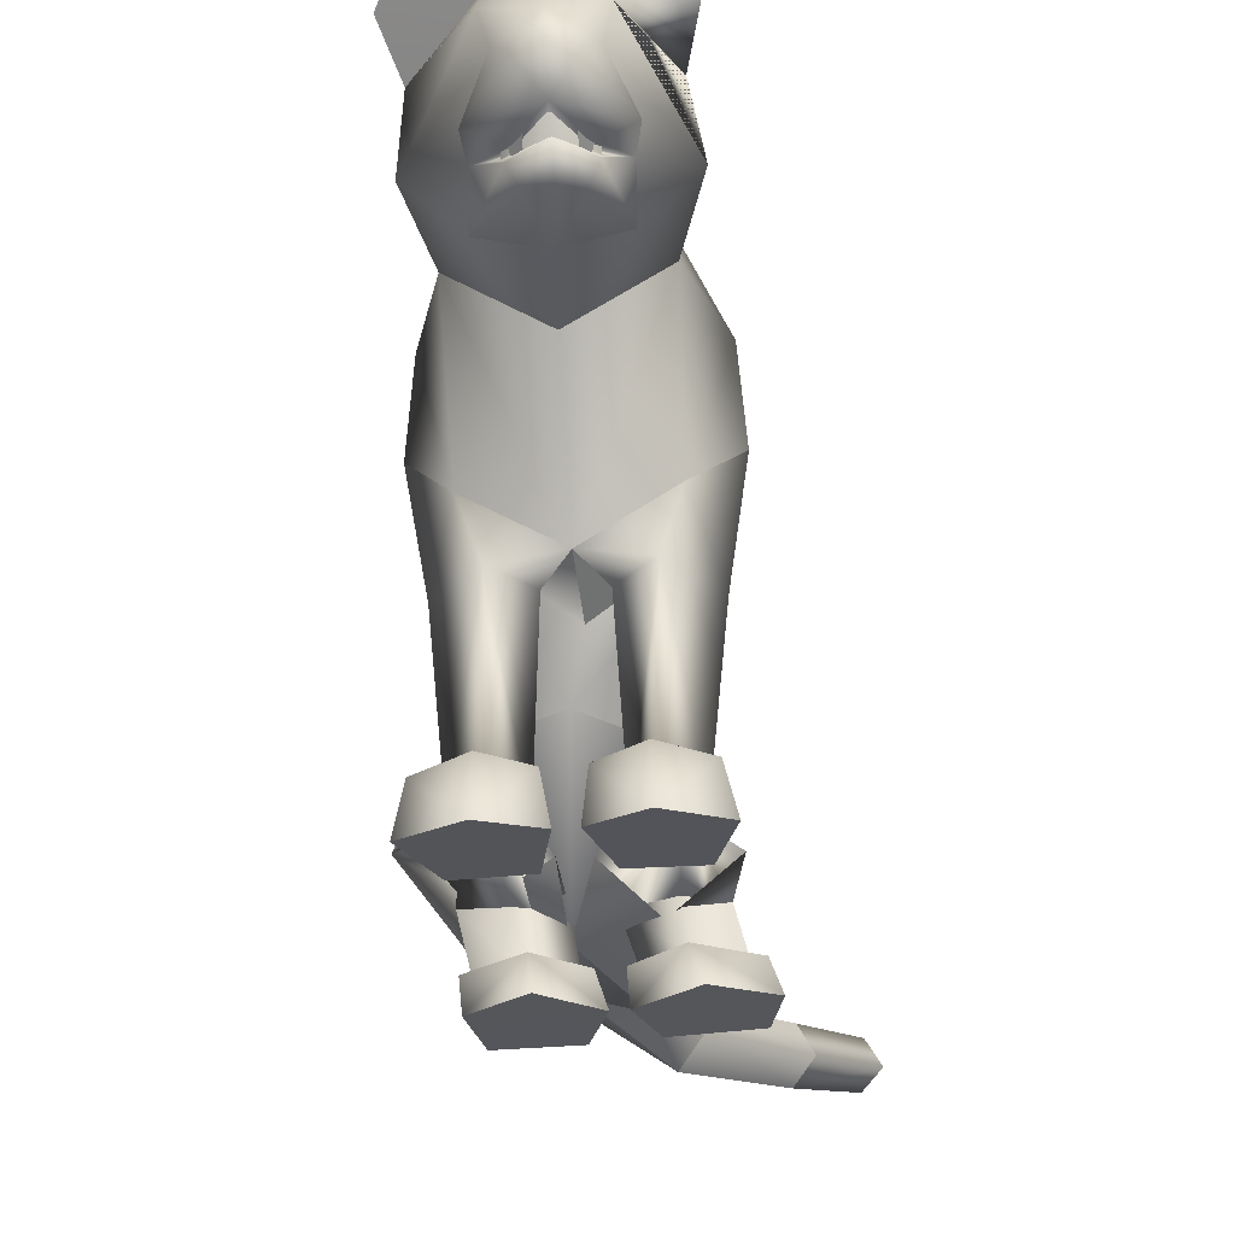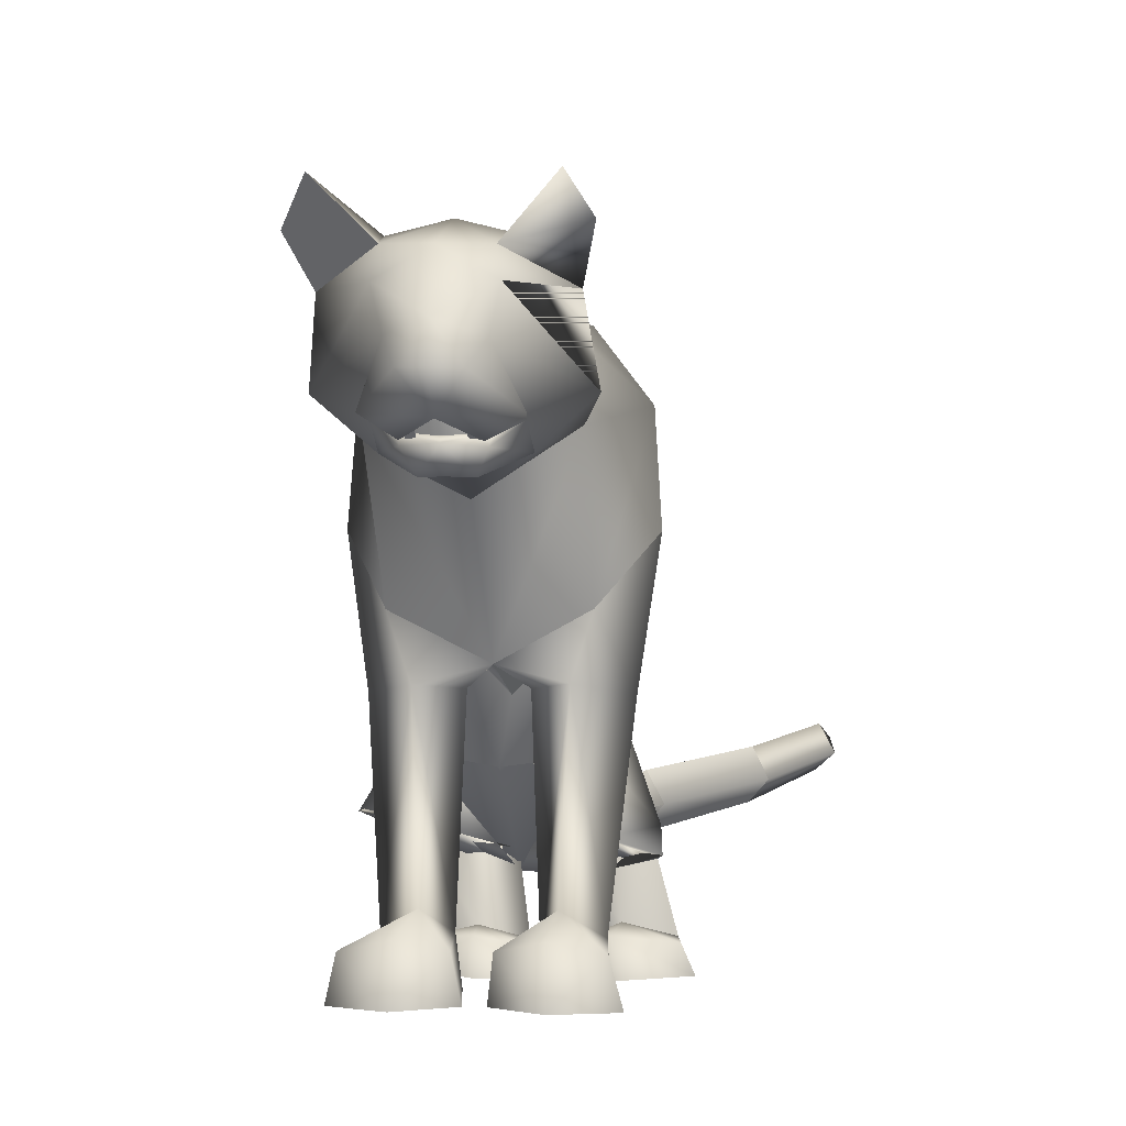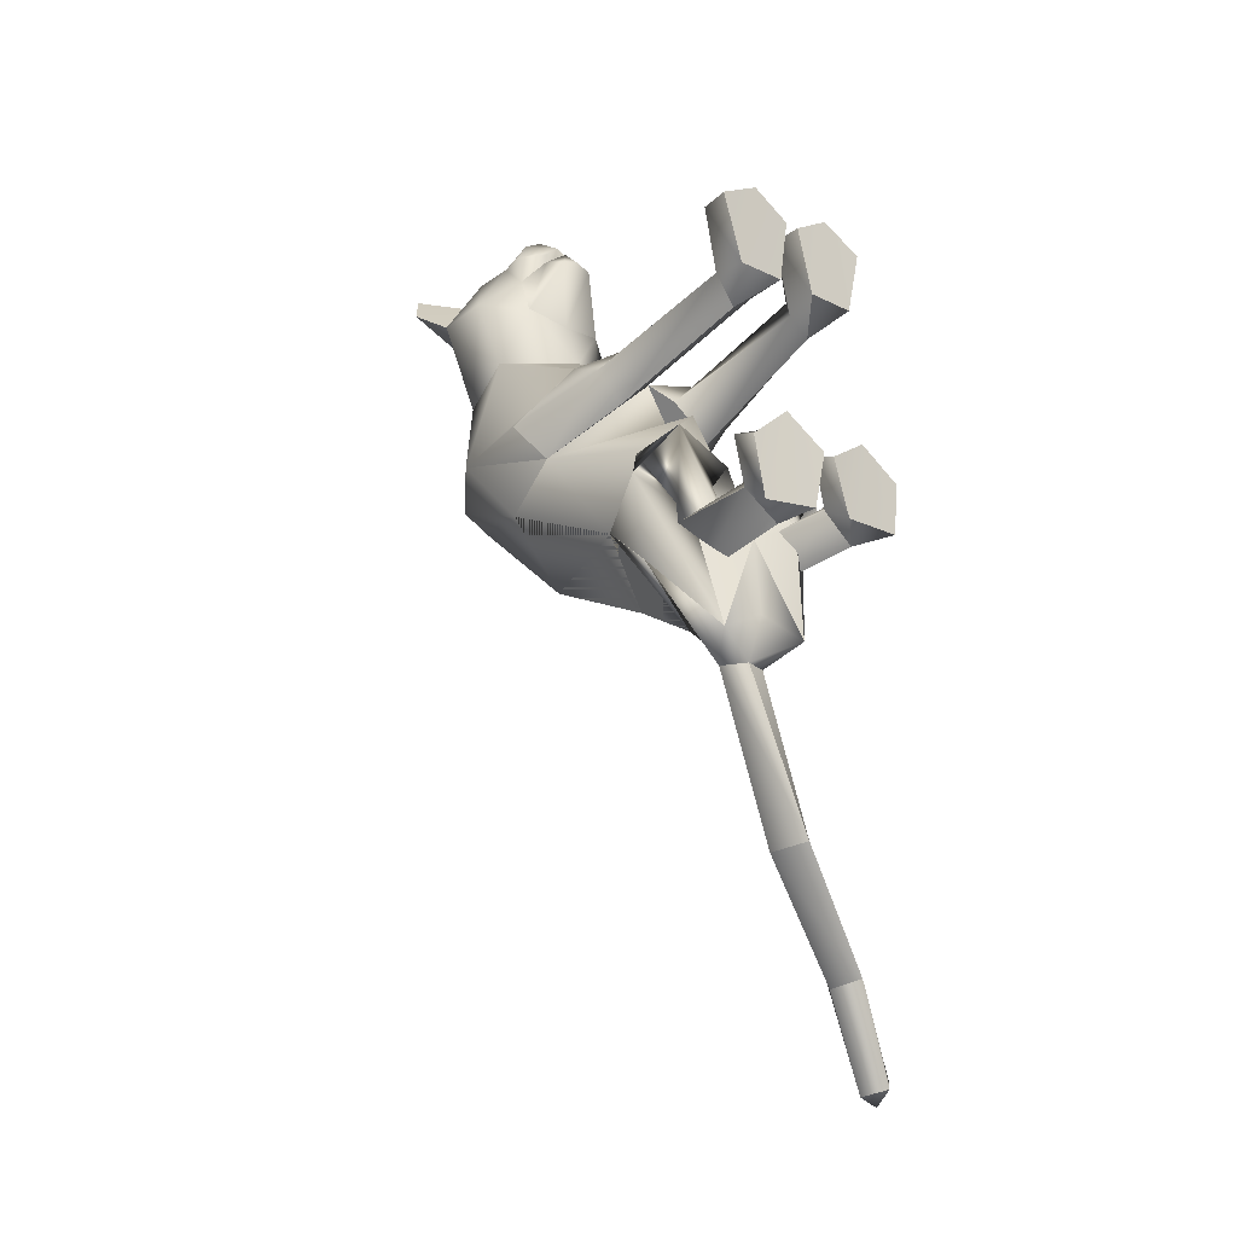
<metadata>
{"format":"obj","ext":"obj","renderer":"f3d","projection":"perspective","resolution":1024,"background":"white","views":[{"elev":-16.9,"azim":9.1,"up":"+Y"},{"elev":8.1,"azim":13.5,"up":"+Y"},{"elev":-15.7,"azim":-40.7,"up":"+Z"}]}
</metadata>
<code>
o standing_up_meshes[0].007
v 0.000885 0.3376 0.468
v 0.007182 0.333 0.4806
v 0.001322 0.2937 0.4413
v 0.07848 0.4146 0.4731
v 0.1534 0.3531 0.3326
v 0.0844 0.4664 0.4503
v 0.03079 0.4351 0.5086
v 0.0683 0.39 0.5192
v 0.03653 0.3419 0.5135
v 0.1113 0.3428 0.4593
v 0.07405 0.3175 0.4748
v -0.008339 0.317 0.4793
v -0.05325 0.3413 0.469
v 0.0366 0.3924 0.5416
v 0.000772 0.3893 0.523
v -0.02387 0.4148 0.4786
v -0.04115 0.4646 0.459
v -0.1364 0.3473 0.3553
v 0.02002 0.5007 0.4519
v 0.007182 0.333 0.4806
v -0.0125 0.3304 0.4698
v 0.001322 0.2937 0.4413
v -0.0125 0.3304 0.4698
v 0.000885 0.3376 0.468
v 0.001322 0.2937 0.4413
v 0.05673 0.3382 0.4647
v 0.05529 0.2942 0.4381
v 0.05548 0.3334 0.4778
v 0.05548 0.3334 0.4778
v 0.05529 0.2942 0.4381
v 0.07192 0.3313 0.4649
v 0.07192 0.3313 0.4649
v 0.05529 0.2942 0.4381
v 0.05673 0.3382 0.4647
v -0.001339 0.5186 0.3027
v 0.153 0.1792 0.0347
v 0.153 0.1792 0.0347
v -0.1897 0.1743 0.06449
v -0.1897 0.1743 0.06449
v 0.03132 0.3441 0.4854
v 0.03204 0.3219 0.4776
v 0.0719 0.3224 0.4363
v 0.06595 0.3667 0.4313
v 0.06396 0.3502 0.4494
v -0.02012 0.3213 0.442
v -0.01243 0.3493 0.4541
v -0.0212 0.3653 0.437
v -0.01243 0.3493 0.4541
v -0.0212 0.3653 0.437
v -0.02012 0.3213 0.442
v 0.0719 0.3224 0.4363
v -0.02012 0.3213 0.442
v 0.03204 0.3219 0.4776
v 0.03567 0.3169 0.4923
v 0.0737 0.3105 0.4561
v 0.06096 0.2808 0.4524
v 0.03369 0.2823 0.4648
v 0.003073 0.2802 0.4564
v -0.01325 0.3098 0.4611
v 0.03132 0.3441 0.4854
v 0.06396 0.3502 0.4494
v 0.0719 0.3224 0.4363
v 0.06595 0.3667 0.4313
v 0.03204 0.3219 0.4776
v -0.1102 0.5661 0.4388
v -0.1549 0.5079 0.3805
v -0.1102 0.5661 0.4388
v -0.1549 0.5079 0.3805
v 0.1509 0.521 0.3438
v 0.1353 0.5719 0.4173
v 0.1509 0.521 0.3438
v 0.1353 0.5719 0.4173
v -0.08317 -0.2925 -0.3368
v 0.05291 -0.282 0.2188
v 0.1058 -0.2628 0.3674
v 0.03634 -0.2694 0.3321
v 0.03634 -0.2694 0.3321
v 0.04316 -0.2118 0.3318
v 0.05291 -0.282 0.2188
v 0.1385 -0.2806 0.2146
v 0.1766 -0.2673 0.3264
v 0.1604 -0.2095 0.3259
v 0.09972 -0.1952 0.3444
v 0.1766 -0.2673 0.3264
v 0.1385 -0.2806 0.2146
v 0.05291 -0.282 0.2188
v 0.1058 -0.2628 0.3674
v -0.01929 -0.2846 0.2215
v 0.0104 -0.2704 0.3332
v -0.05592 -0.269 0.3741
v -0.1078 -0.2885 0.2235
v -0.1332 -0.2777 0.3382
v -0.05592 -0.269 0.3741
v -0.0574 -0.2013 0.3514
v -0.1199 -0.2198 0.3378
v 0.0104 -0.2704 0.3332
v -0.000983 -0.2135 0.3336
v -0.1078 -0.2885 0.2235
v -0.01929 -0.2846 0.2215
v -0.01929 -0.2846 0.2215
v -0.1332 -0.2777 0.3382
v 0.1066 -0.1956 -0.1917
v -0.2373 -0.1809 -0.1205
v 0.1591 -0.2955 -1.015
v 0.1757 -0.2534 -1.039
v 0.1888 -0.2666 -0.9989
v 0.1339 -0.2605 -1.026
v 0.1643 -0.2281 -1.011
v 0.1339 -0.2605 -1.026
v 0.1643 -0.2281 -1.011
v 0.1888 -0.2666 -0.9989
v 0.1591 -0.2955 -1.015
v 0.142 -0.3594 -0.1827
v 0.03372 -0.3663 -0.1811
v 0.01508 -0.355 -0.08373
v 0.09543 -0.3401 -0.04054
v 0.07619 -0.2948 -0.0578
v 0.1674 -0.344 -0.09183
v 0.01335 -0.3141 -0.07057
v 0.1519 -0.3051 -0.08629
v 0.03372 -0.3663 -0.1811
v 0.09543 -0.3401 -0.04054
v 0.142 -0.3594 -0.1827
v 0.1674 -0.344 -0.09183
v 0.03372 -0.3663 -0.1811
v 0.01508 -0.355 -0.08373
v -0.1491 -0.3728 -0.1919
v -0.04328 -0.3716 -0.1825
v -0.1567 -0.3165 -0.07834
v -0.0816 -0.3014 -0.04822
v -0.1544 -0.3564 -0.08672
v -0.07401 -0.3458 -0.02905
v -0.005808 -0.3561 -0.0824
v -0.0186 -0.3158 -0.06859
v -0.04328 -0.3716 -0.1825
v -0.005808 -0.3561 -0.0824
v -0.07401 -0.3458 -0.02905
v -0.04328 -0.3716 -0.1825
v -0.1491 -0.3728 -0.1919
v -0.1544 -0.3564 -0.08672
v -0.03066 0.3793 -0.02071
v -0.01554 0.4567 0.1675
v 0.1094 0.309 0.2151
v 0.06878 0.4159 0.1742
v -0.1201 0.3041 0.2354
v -0.09447 0.4125 0.1876
v -0.001682 0.2338 0.245
v -0.01554 0.4567 0.1675
v 0.06878 0.4159 0.1742
v 0.1094 0.309 0.2151
v -0.1201 0.3041 0.2354
v -0.09447 0.4125 0.1876
v -0.001682 0.2338 0.245
v -0.007013 -0.001306 0.05986
v -0.03989 0.2341 -0.18
v 0.09073 0.2016 -0.1147
v -0.007013 -0.001306 0.05986
v -0.1623 0.2022 -0.07759
v 0.008353 0.4085 -0.01319
v 0.1047 0.1108 0.1481
v 0.1047 0.1108 0.1481
v -0.1166 0.1047 0.1655
v -0.06893 0.4074 -0.00607
v -0.1166 0.1047 0.1655
v 0.08777 0.2927 0.3356
v 0.0161 0.3599 0.3932
v 0.09781 0.3315 0.4062
v -0.05562 0.3288 0.4165
v 0.08777 0.2927 0.3356
v 0.0085 0.2792 0.3305
v -0.06767 0.2893 0.3481
v -0.06767 0.2893 0.3481
v -0.06444 0.5017 0.3333
v -0.04343 0.4981 0.4222
v -0.1313 0.4467 0.3456
v -0.04343 0.4981 0.4222
v -0.1313 0.4467 0.3456
v -0.04343 0.4981 0.4222
v -0.06444 0.5017 0.3333
v -0.1313 0.4467 0.3456
v 0.0685 0.5049 0.3217
v 0.06981 0.4987 0.4107
v 0.1317 0.452 0.3183
v 0.1317 0.452 0.3183
v 0.0685 0.5049 0.3217
v 0.06981 0.4987 0.4107
v 0.06981 0.4987 0.4106
v -0.02283 -0.08306 0.05185
v -0.07545 -0.01664 -0.2744
v 0.02913 0.01768 0.1177
v 0.0885 0.000862 0.05414
v 0.08216 0.03311 0.1628
v 0.1387 0.01169 0.09301
v 0.02913 0.01768 0.1177
v 0.0885 0.000862 0.05414
v 0.0885 0.000862 0.05414
v -0.03954 0.01599 0.1241
v -0.1039 -0.00224 0.07554
v -0.08551 0.02761 0.1789
v -0.1493 0.007123 0.1234
v -0.1039 -0.00224 0.07554
v -0.03954 0.01599 0.1241
v -0.1039 -0.00224 0.07554
v -0.1081 -0.1641 -0.3413
v -0.1081 -0.1641 -0.3413
v 0.09575 -0.2271 0.1704
v 0.1348 -0.2221 0.2165
v 0.08896 -0.1881 0.244
v 0.09575 -0.2271 0.1704
v 0.05885 -0.2258 0.2008
v 0.09575 -0.2271 0.1704
v -0.03133 -0.2291 0.2043
v -0.05857 -0.1935 0.2501
v -0.107 -0.2302 0.2259
v -0.07335 -0.2328 0.1763
v -0.07335 -0.2328 0.1763
v -0.07335 -0.2328 0.1763
v -0.1404 -0.261 -0.4188
v -0.09397 -0.2762 -0.4089
v -0.1054 -0.2427 -0.4032
v -0.05608 -0.2659 -0.4125
v -0.05608 -0.2659 -0.4125
v -0.09397 -0.2762 -0.4089
v -0.1054 -0.2427 -0.4032
v -0.1054 -0.2427 -0.4032
v -0.1404 -0.261 -0.4188
v -0.09397 -0.2762 -0.4089
v -0.008286 -0.3068 -0.3685
v -0.008286 -0.3068 -0.3685
v -0.008286 -0.3068 -0.3685
v -0.1607 -0.2955 -0.3689
v -0.1607 -0.2955 -0.3689
v -0.1607 -0.2955 -0.3689
v 0.01426 -0.2754 -0.6579
v -0.02146 -0.3205 -0.6721
v -0.01394 -0.2356 -0.6791
v -0.01394 -0.2356 -0.6791
v -0.05249 -0.2704 -0.6861
v -0.02146 -0.3205 -0.6721
v -0.02146 -0.3205 -0.6721
v -0.05249 -0.2704 -0.6861
v -0.01394 -0.2356 -0.6791
v -0.02146 -0.3205 -0.6721
v 0.01426 -0.2754 -0.6579
v -0.01394 -0.2356 -0.6791
v -0.01967 -0.2017 -0.07699
v 0.03799 -0.2488 -0.1658
v 0.1327 -0.2021 -0.0738
v 0.03799 -0.2488 -0.1658
v 0.07555 -0.1721 -0.01817
v 0.03799 -0.2488 -0.1658
v -0.05943 -0.1999 -0.0762
v -0.1568 -0.2231 -0.1796
v -0.2199 -0.1691 -0.08399
v -0.1568 -0.2231 -0.1796
v -0.1275 -0.1655 -0.01186
v -0.1568 -0.2231 -0.1796
v 0.09061 -0.3125 -0.8608
v 0.09061 -0.3125 -0.8608
v 0.065 -0.2705 -0.8748
v 0.09607 -0.2344 -0.859
v 0.065 -0.2705 -0.8748
v 0.09061 -0.3125 -0.8608
v 0.1211 -0.276 -0.8445
v 0.1211 -0.276 -0.8445
v 0.09607 -0.2344 -0.859
v 0.09607 -0.2344 -0.859
v 0.1062 -0.2311 -0.175
v 0.03991 -0.2356 -0.2419
v -0.0138 -0.2314 -0.1899
v 0.03991 -0.2356 -0.2419
v 0.05597 -0.2268 -0.1544
v 0.1062 -0.2311 -0.175
v 0.03991 -0.2356 -0.2419
v -0.0138 -0.2314 -0.1899
v 0.05597 -0.2268 -0.1544
v -0.06341 -0.2319 -0.1917
v -0.1309 -0.2163 -0.2672
v -0.1858 -0.2237 -0.1992
v -0.1172 -0.2327 -0.1552
v -0.1309 -0.2163 -0.2672
v -0.06341 -0.2319 -0.1917
v -0.1309 -0.2163 -0.2672
v -0.1858 -0.2237 -0.1992
v -0.1172 -0.2327 -0.1552
v 0.07389 -0.2964 -0.1291
v 0.1323 -0.3191 -0.1672
v 0.1323 -0.3191 -0.1672
v 0.06827 -0.3359 -0.2115
v 0.07389 -0.2964 -0.1291
v 0.06827 -0.3359 -0.2115
v 0.06827 -0.3359 -0.2115
v 0.02214 -0.3265 -0.1612
v 0.02214 -0.3265 -0.1612
v 0.06827 -0.3359 -0.2115
v -0.04261 -0.3318 -0.1626
v -0.09439 -0.3076 -0.1208
v -0.09793 -0.3449 -0.2126
v -0.1531 -0.3336 -0.1651
v -0.09793 -0.3449 -0.2126
v -0.1531 -0.3336 -0.1651
v -0.09793 -0.3449 -0.2126
v -0.09439 -0.3076 -0.1208
v -0.04261 -0.3318 -0.1626
v -0.09793 -0.3449 -0.2126
v 0.06098 0.3927 -0.03469
v 0.00458 0.3916 -0.05341
v 0.1367 0.3104 -0.00035
v 0.1136 0.1237 -0.03395
v 0.1136 0.1237 -0.03395
v 0.1136 0.1237 -0.03395
v 0.1136 0.1237 -0.03395
v 0.1136 0.1237 -0.03395
v 0.1136 0.1237 -0.03395
v -0.1878 0.3048 0.02882
v -0.1241 0.3902 -0.01745
v -0.07265 0.3907 -0.0458
v -0.1581 0.1229 0.002643
v -0.1581 0.1229 0.002643
v -0.1581 0.1229 0.002643
v -0.1581 0.1229 0.002643
v -0.1581 0.1229 0.002643
v 0.05856 -0.09075 -0.07751
v 0.04188 -0.03305 -0.2128
v 0.05856 -0.09075 -0.07751
v 0.04188 -0.03305 -0.2128
v 0.04188 -0.03305 -0.2128
v 0.05856 -0.09075 -0.07751
v 0.02755 -0.1832 -0.295
v 0.02755 -0.1832 -0.295
v 0.02755 -0.1832 -0.295
v -0.1555 -0.03228 -0.1632
v -0.1365 -0.09016 -0.03447
v -0.1555 -0.03228 -0.1632
v -0.1365 -0.09016 -0.03447
v -0.1365 -0.09016 -0.03447
v -0.1555 -0.03228 -0.1632
v -0.2121 -0.1788 -0.2519
v -0.212 -0.1788 -0.2518
v -0.212 -0.1788 -0.2518
v -0.004213 0.04798 0.1492
v -0.004213 0.04798 0.1492
v -0.004213 0.04798 0.1492
v -0.004213 0.04798 0.1492
v -0.004213 0.04798 0.1492
v -0.004213 0.04798 0.1492
v -0.004213 0.04798 0.1492
v -0.06663 -0.2624 -0.2086
v -0.06663 -0.2624 -0.2086
v -0.06663 -0.2624 -0.2086
v -0.6886 -0.08061 0.9927
v -0.6886 -0.08061 0.9927
v -0.05608 -0.2659 -0.4125
v -0.212 -0.1788 -0.2518
v -0.1081 -0.1641 -0.3413
v -0.1555 -0.03228 -0.1632
v -0.2107 -0.179 -0.251
v -0.1069 -0.1651 -0.3406
v -0.1542 -0.03267 -0.1622
v -0.1083 -0.1639 -0.3413
v -0.1557 -0.03222 -0.1633
f 327 155 189
f 155 337 189
f 205 189 337
f 340 356 354
f 189 205 327
f 178 180 17
f 356 357 354
f 337 355 356
f 357 361 338
f 355 359 356
f 359 360 361
f 340 337 356
f 356 359 357
f 337 205 355
f 357 359 361
f 355 358 359
f 359 358 360
f 1 2 3
f 4 5 6
f 7 4 6
f 7 8 4
f 9 10 8
f 8 10 4
f 11 10 9
f 12 9 13
f 14 8 7
f 14 9 8
f 14 15 9
f 9 15 13
f 15 16 13
f 7 16 15
f 14 7 15
f 7 17 16
f 16 17 18
f 6 19 7
f 17 7 19
f 20 21 22
f 23 24 25
f 26 27 28
f 29 30 31
f 32 33 34
f 35 173 174
f 18 17 175
f 174 17 19
f 17 174 175
f 35 174 19
f 65 66 176
f 176 66 177
f 178 179 67
f 68 67 179
f 180 68 179
f 173 35 142
f 143 144 5
f 145 18 146
f 18 175 146
f 146 175 173
f 146 173 142
f 181 142 35
f 186 184 69
f 144 142 181
f 144 181 183
f 5 144 183
f 5 183 6
f 70 182 69
f 184 185 71
f 71 185 72
f 186 72 185
f 6 183 187
f 187 19 6
f 35 19 187
f 35 187 181
f 143 5 165
f 40 41 42
f 42 43 44
f 40 45 41
f 45 40 46
f 45 46 47
f 48 49 50
f 166 11 9
f 11 167 10
f 167 4 10
f 4 167 5
f 51 167 166
f 166 167 11
f 52 166 168
f 166 12 168
f 166 9 12
f 12 13 168
f 52 53 166
f 51 166 53
f 54 51 53
f 54 55 51
f 56 55 54
f 54 53 52
f 57 56 54
f 167 51 55
f 55 169 167
f 56 169 55
f 56 170 169
f 56 57 170
f 58 170 57
f 57 54 58
f 58 54 59
f 54 52 59
f 168 59 52
f 58 171 170
f 58 59 171
f 171 59 168
f 5 167 165
f 60 48 50
f 147 143 165
f 165 170 147
f 172 147 170
f 168 13 16
f 16 18 168
f 18 172 168
f 145 172 18
f 147 172 145
f 61 62 63
f 60 62 61
f 62 60 64
f 42 44 40
f 50 64 60
f 148 149 159
f 159 149 306
f 306 307 159
f 308 149 150
f 308 306 149
f 159 307 141
f 159 141 148
f 150 160 308
f 308 160 36
f 162 341 151
f 315 151 152
f 315 152 316
f 163 148 141
f 163 141 317
f 316 163 317
f 163 316 152
f 148 163 152
f 162 315 38
f 151 315 162
f 153 151 341
f 341 150 153
f 150 341 160
f 342 154 309
f 155 307 156
f 156 307 306
f 156 306 308
f 310 156 308
f 343 318 157
f 158 315 316
f 158 316 317
f 155 158 317
f 141 155 317
f 141 307 155
f 319 315 158
f 38 315 320
f 36 311 308
f 344 312 190
f 190 312 191
f 192 193 161
f 193 37 161
f 192 161 345
f 192 345 194
f 193 313 37
f 195 313 193
f 346 197 321
f 197 198 321
f 199 164 200
f 199 347 164
f 200 164 39
f 200 39 322
f 201 200 322
f 199 202 347
f 157 318 188
f 157 188 314
f 318 158 332
f 333 334 103
f 158 155 332
f 155 189 332
f 335 318 332
f 318 335 188
f 314 188 323
f 155 324 189
f 156 324 155
f 325 102 326
f 323 324 314
f 314 324 156
f 188 336 348
f 360 338 361
f 327 329 204
f 228 349 73
f 327 204 189
f 231 73 349
f 337 189 204
f 102 330 326
f 339 232 103
f 330 102 229
f 188 348 328
f 103 334 339
f 350 246 325
f 350 230 247
f 102 248 249
f 247 246 350
f 250 325 246
f 325 250 102
f 249 229 102
f 248 102 250
f 350 333 252
f 253 103 232
f 103 253 254
f 350 255 233
f 255 350 252
f 256 252 333
f 254 256 103
f 333 103 256
f 340 218 231
f 231 218 219
f 340 220 218
f 73 231 219
f 73 219 228
f 228 219 221
f 331 228 221
f 331 221 220
f 331 220 205
f 340 205 220
f 206 195 207
f 74 75 76
f 77 78 79
f 80 75 74
f 80 81 75
f 82 208 83
f 82 207 208
f 84 85 82
f 82 85 207
f 207 85 209
f 85 86 209
f 87 82 83
f 77 87 78
f 78 87 83
f 192 194 210
f 195 193 207
f 79 210 211
f 194 196 210
f 84 82 87
f 192 207 193
f 78 210 79
f 78 208 210
f 78 83 208
f 207 192 208
f 211 210 196
f 210 208 192
f 277 278 257
f 253 279 254
f 252 277 257
f 277 256 280
f 256 254 279
f 279 280 256
f 252 256 277
f 279 253 281
f 268 269 249
f 246 270 250
f 246 251 270
f 270 251 271
f 250 268 248
f 249 248 268
f 268 250 272
f 270 272 250
f 296 282 297
f 282 296 283
f 298 283 296
f 297 284 299
f 284 297 285
f 285 297 282
f 300 301 281
f 281 301 279
f 127 302 128
f 301 302 127
f 301 127 129
f 129 303 301
f 130 131 132
f 133 130 132
f 133 134 130
f 133 135 134
f 131 129 127
f 130 129 131
f 129 130 303
f 134 303 130
f 134 304 303
f 134 135 304
f 135 305 304
f 136 137 138
f 137 139 138
f 137 140 139
f 212 199 213
f 88 89 90
f 91 90 92
f 93 94 95
f 96 97 93
f 97 94 93
f 97 213 94
f 95 94 213
f 95 213 214
f 95 214 98
f 214 215 98
f 98 215 99
f 96 100 97
f 97 100 212
f 97 212 213
f 216 214 201
f 214 213 199
f 100 217 212
f 217 203 212
f 202 212 203
f 199 212 202
f 101 93 95
f 101 95 98
f 91 88 90
f 201 214 200
f 199 200 214
f 286 287 273
f 288 113 289
f 113 114 289
f 115 116 117
f 117 116 118
f 269 268 288
f 119 117 290
f 120 288 290
f 291 269 288
f 292 293 274
f 275 274 293
f 115 117 119
f 276 275 286
f 293 286 275
f 118 113 120
f 119 290 294
f 273 276 286
f 119 294 121
f 121 294 295
f 120 290 117
f 288 120 113
f 122 123 124
f 117 118 120
f 122 125 123
f 115 119 121
f 126 125 122
f 234 353 235
f 223 235 353
f 236 224 234
f 237 238 225
f 238 226 225
f 238 239 226
f 227 226 239
f 234 224 222
f 240 241 258
f 104 105 106
f 105 107 108
f 259 260 109
f 110 109 261
f 242 262 241
f 243 263 244
f 109 260 261
f 111 261 264
f 244 263 265
f 104 107 105
f 110 261 111
f 111 259 112
f 105 108 106
f 259 111 264
f 109 112 259
f 265 245 244
f 258 241 262
f 266 245 265
f 267 262 242
f 158 337 155
f 327 156 155
f 327 331 205
f 6 184 5
f 72 186 69
f 205 354 355
f 355 357 358
f 357 360 358
f 205 340 354
f 355 354 357
f 357 338 360

</code>
